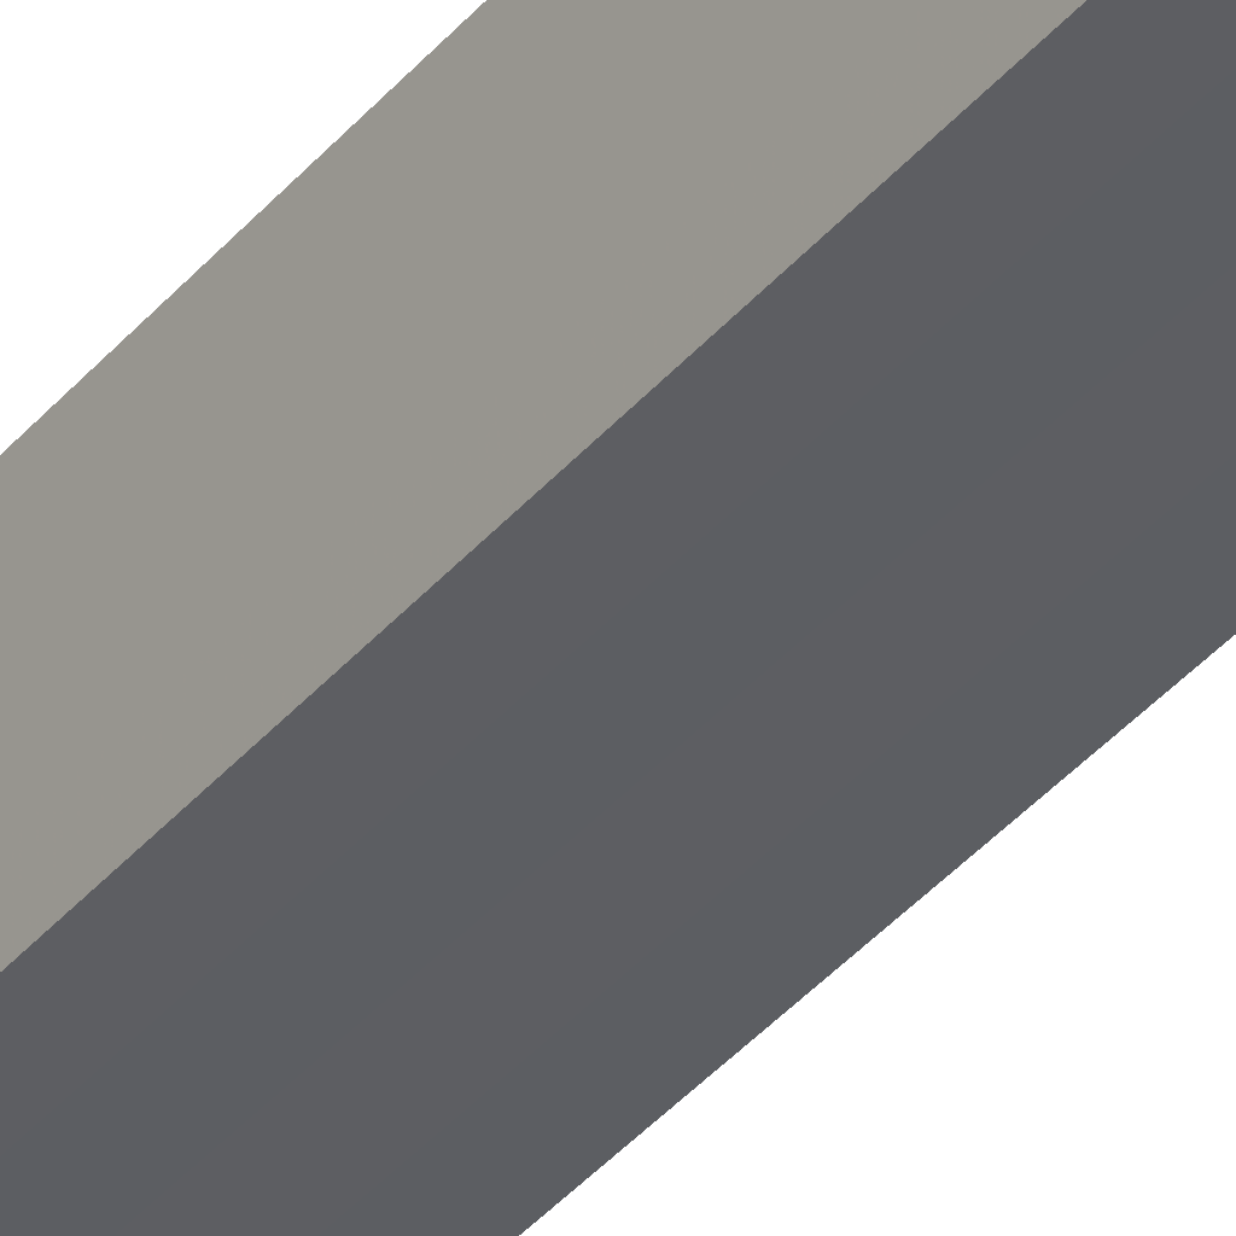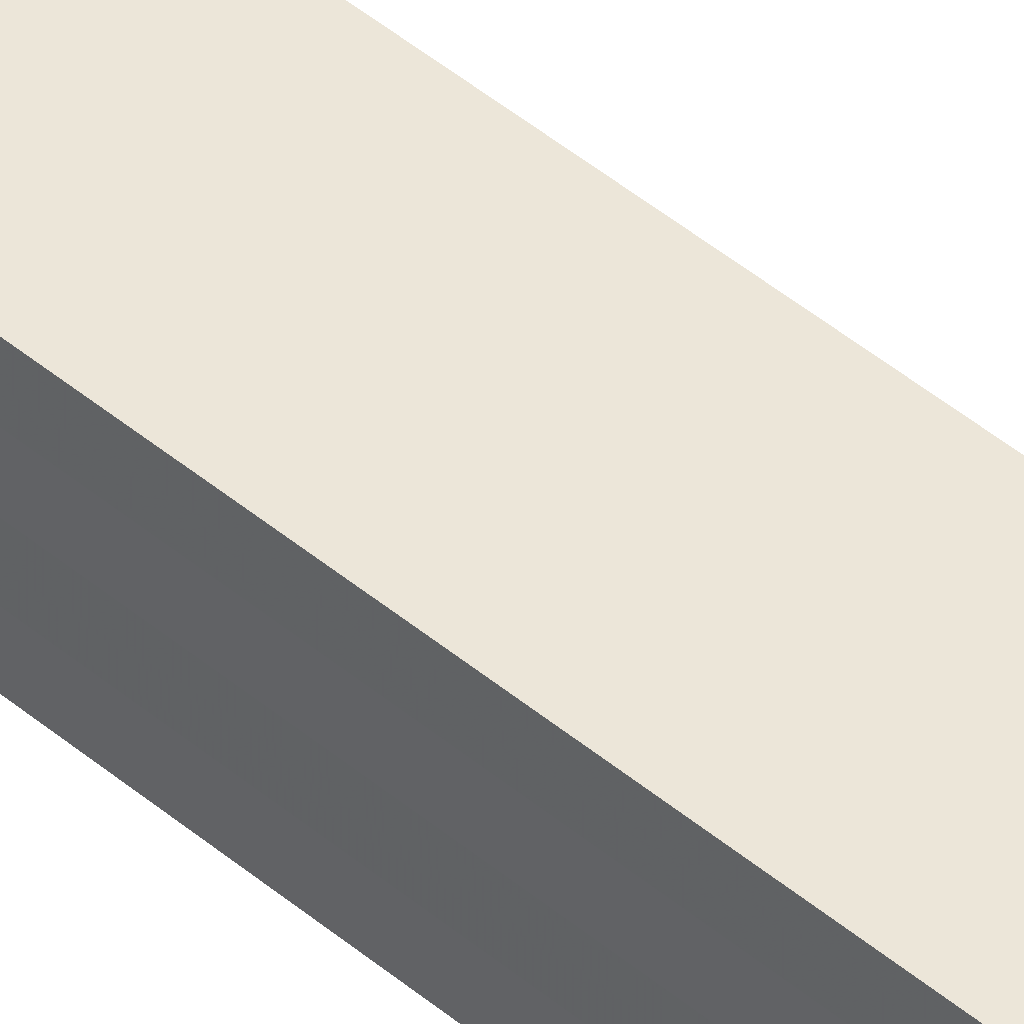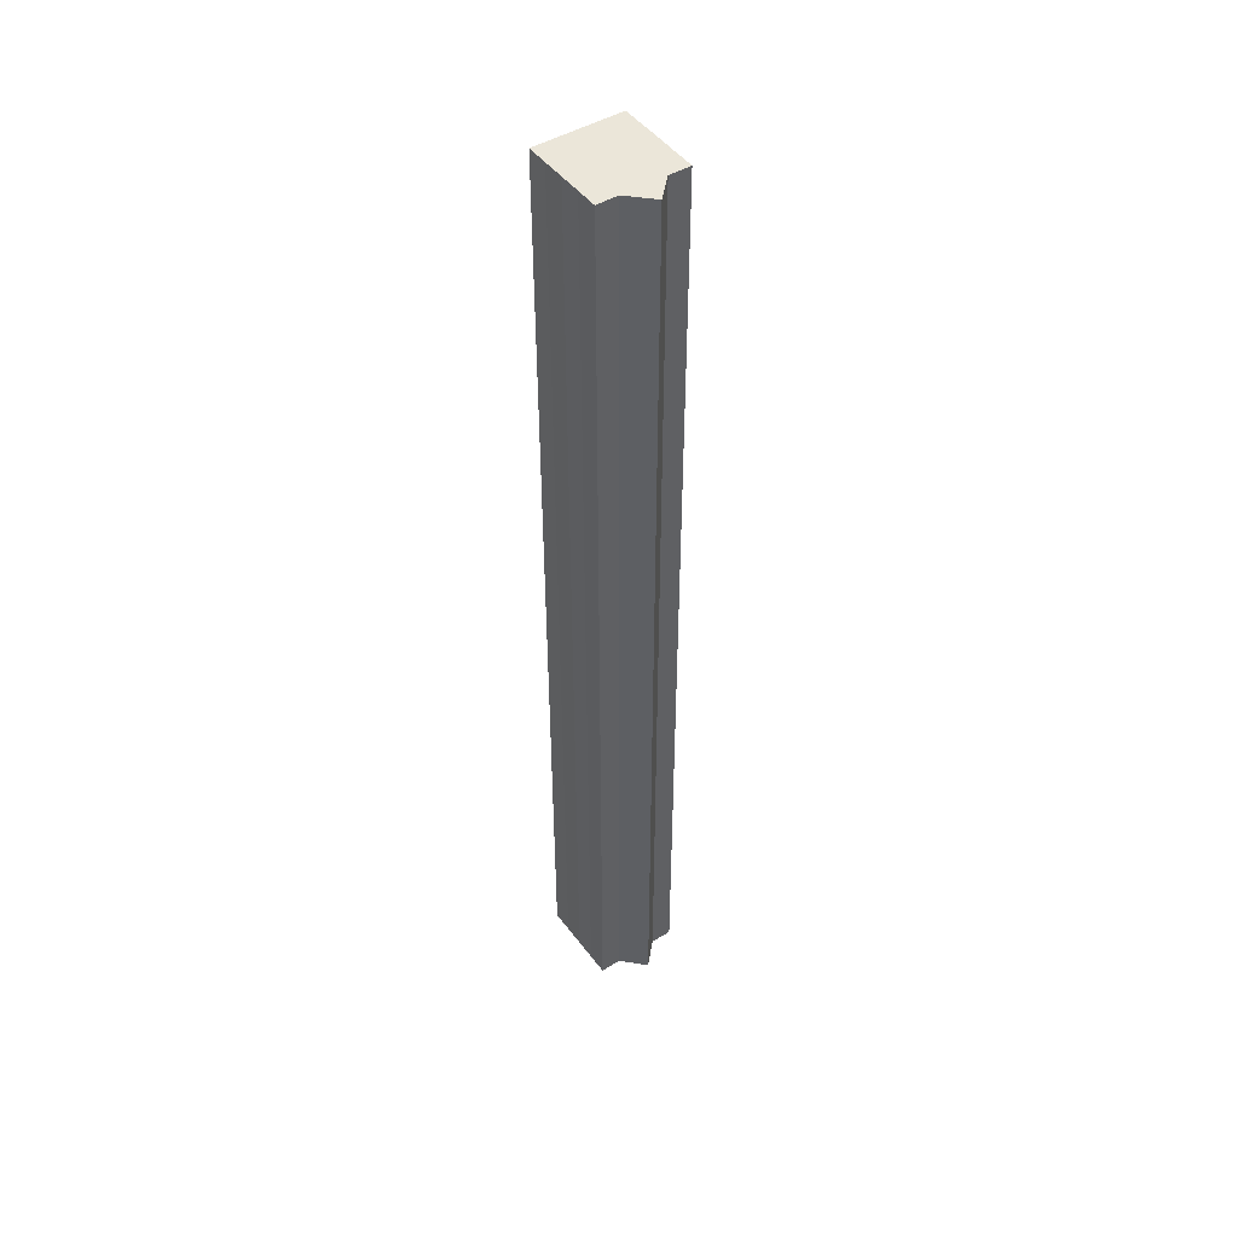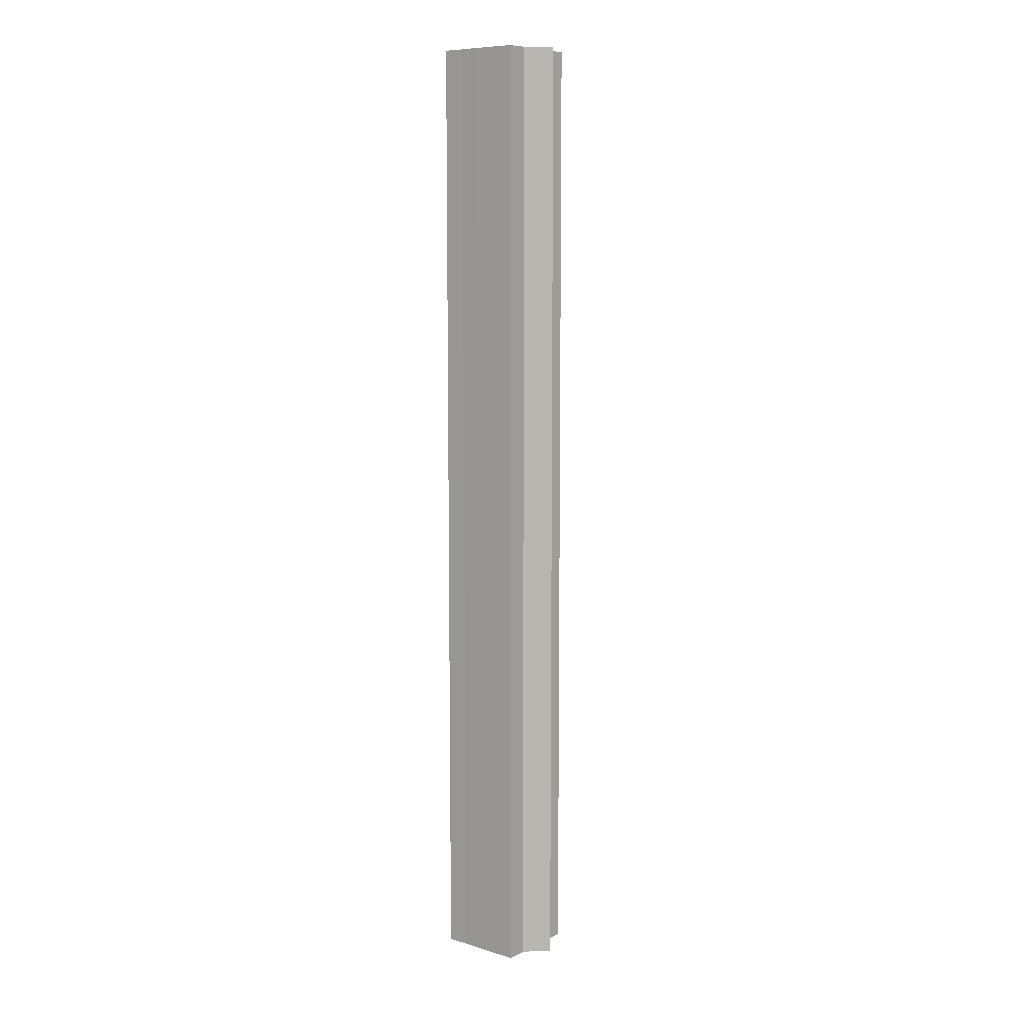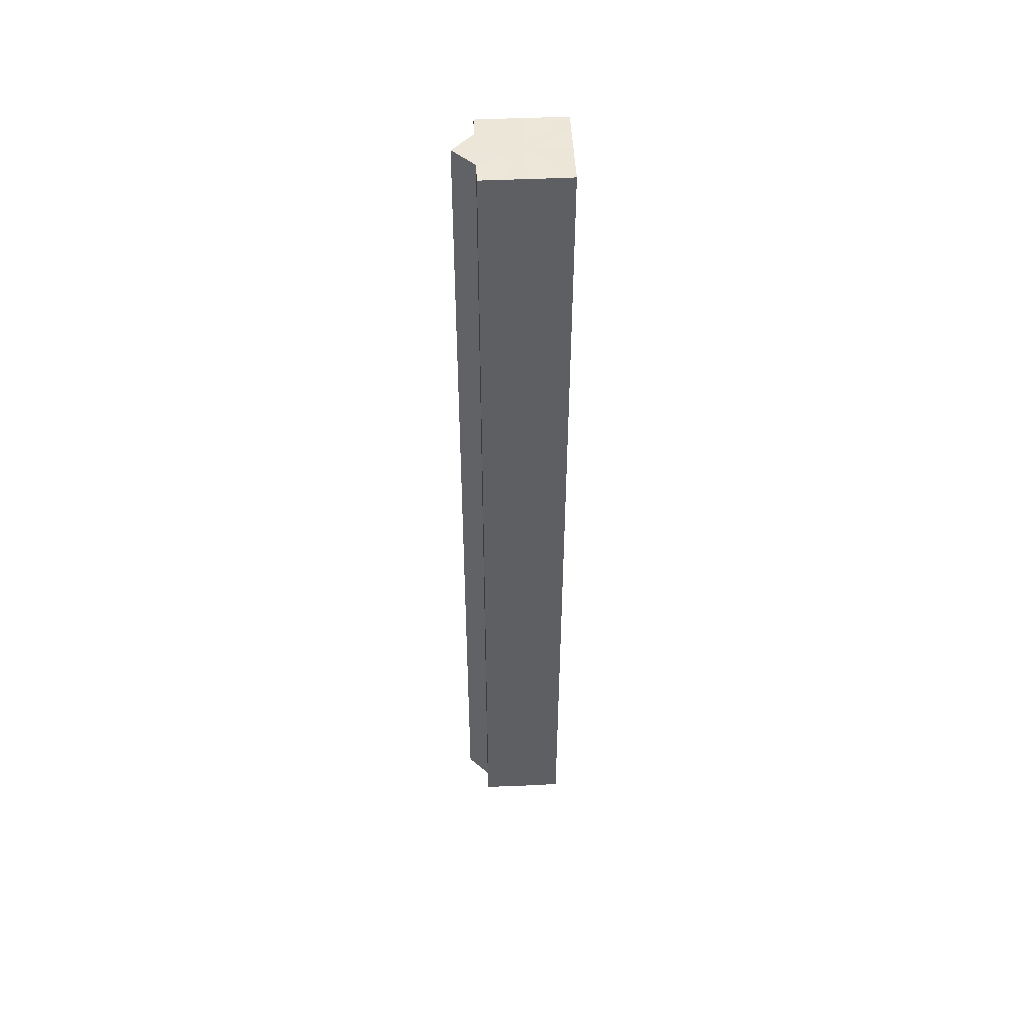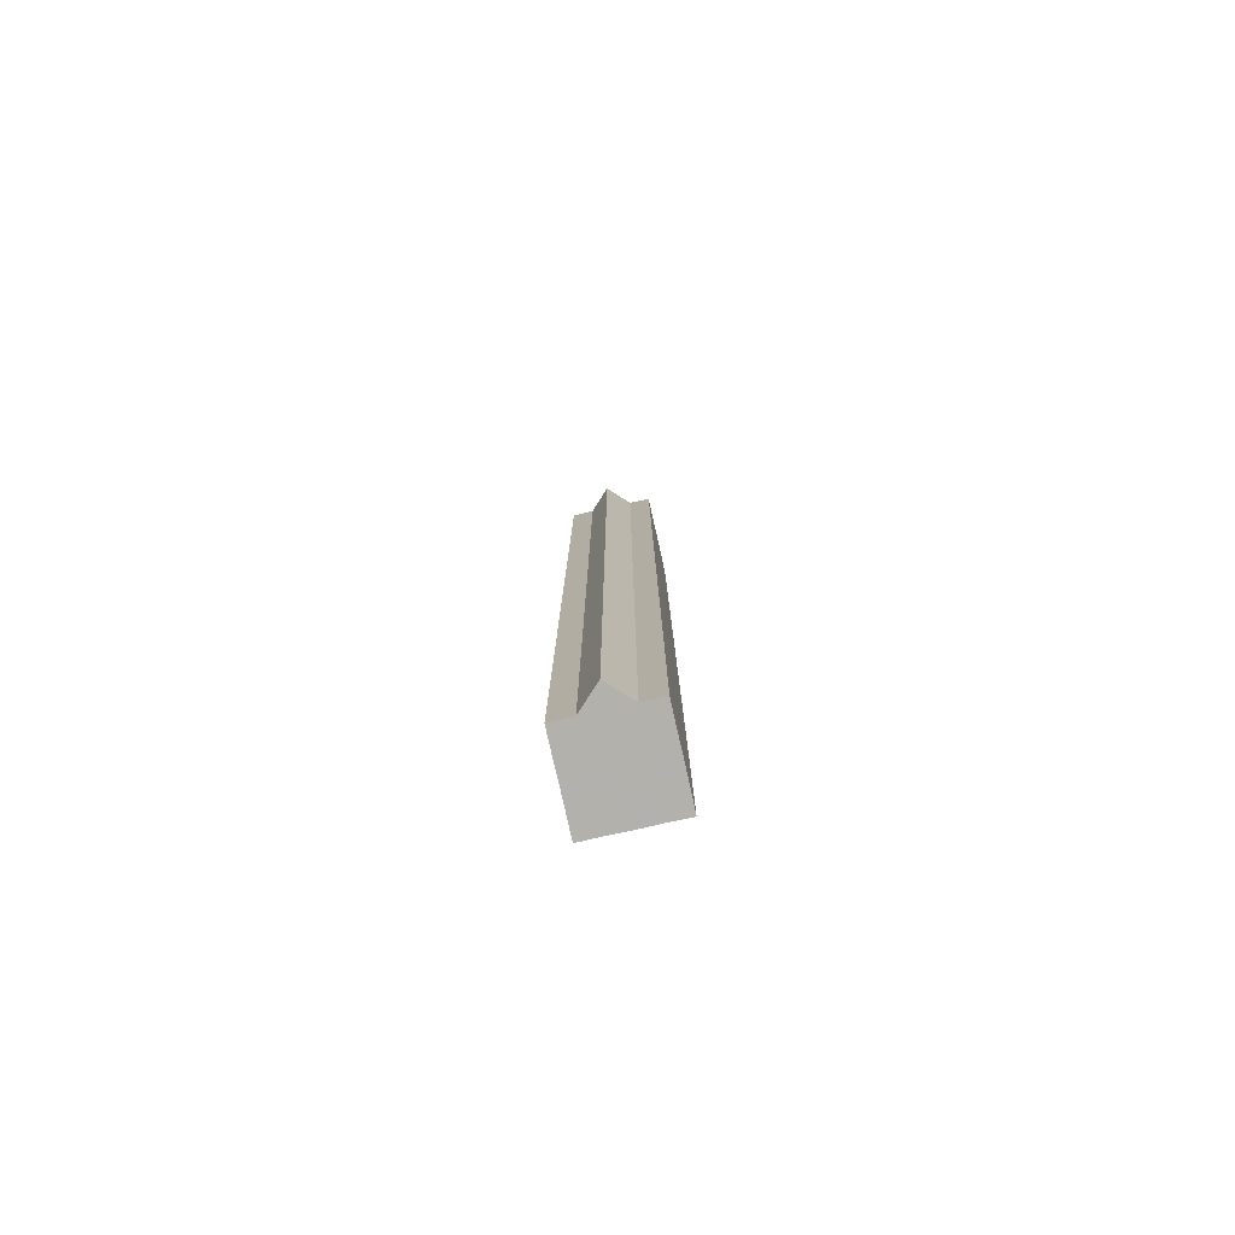
<metadata>
{"format":"obj","ext":"obj","renderer":"f3d","projection":"perspective","resolution":1024,"background":"white","views":[{"elev":-38.0,"azim":145.0,"up":"+Y"},{"elev":48.9,"azim":132.5,"up":"+Y"},{"elev":47.0,"azim":-124.6,"up":"+Z"},{"elev":8.7,"azim":-141.7,"up":"+Z"},{"elev":49.2,"azim":-2.8,"up":"+Z"},{"elev":-79.0,"azim":-77.4,"up":"+Z"}]}
</metadata>
<code>
o 12684
v 2173 1876 14.4
v 2173 1876 14.4
v 2173 1876 13.94
v 2173 1876 14.4
v 2173 1876 13.94
v 2173 1876 14.4
v 2173 1876 13.94
v 2173 1876 14.4
v 2173 1876 13.94
v 2173 1876 14.4
v 2173 1876 13.94
v 2173 1876 14.4
v 2173 1876 13.94
v 2173 1876 14.4
v 2173 1876 13.94
v 2173 1876 14.4
v 2173 1876 13.94
v 2173 1876 14.4
v 2173 1876 14.4
v 2173 1876 14.4
v 2173 1876 14.4
v 2173 1876 14.4
v 2173 1876 14.4
v 2173 1876 14.4
v 2173 1876 14.4
v 2173 1876 14.4
v 2173 1876 13.94
v 2173 1876 13.94
v 2173 1876 14.4
v 2173 1876 13.94
v 2173 1876 14.4
v 2173 1876 14.4
v 2173 1876 14.4
v 2173 1876 14.4
v 2173 1876 13.94
v 2173 1876 14.4
v 2173 1876 13.94
v 2173 1876 13.94
v 2173 1876 14.4
v 2173 1876 13.94
v 2173 1876 14.4
v 2173 1876 14.4
v 2173 1876 14.4
v 2173 1876 14.4
v 2173 1876 13.94
v 2173 1876 14.4
v 2173 1876 14.4
v 2173 1876 14.4
v 2173 1876 14.4
v 2173 1876 13.94
v 2173 1876 13.94
v 2173 1876 13.94
v 2173 1876 13.94
v 2173 1876 13.94
v 2173 1876 14.4
v 2173 1876 13.94
v 2173 1876 14.4
v 2173 1876 13.94
v 2173 1876 14.4
v 2173 1876 13.94
v 2173 1876 14.4
v 2173 1876 13.94
v 2173 1876 14.4
v 2173 1876 13.94
v 2173 1876 14.4
v 2173 1876 14.4
v 2173 1876 14.4
v 2173 1876 14.4
v 2173 1876 14.4
v 2173 1876 14.4
v 2173 1876 13.94
v 2173 1876 14.4
v 2173 1876 13.94
v 2173 1876 14.4
v 2173 1876 13.94
v 2173 1876 14.4
v 2173 1876 13.94
v 2173 1876 14.4
v 2173 1876 13.94
v 2173 1876 14.4
v 2173 1876 13.94
v 2173 1876 13.94
v 2173 1876 13.94
v 2173 1876 13.94
v 2173 1876 13.94
v 2173 1876 13.94
v 2173 1876 13.94
v 2173 1876 13.94
v 2173 1876 13.94
v 2173 1876 13.94
v 2173 1876 13.94
v 2173 1876 13.94
v 2173 1876 13.94
v 2173 1876 13.94
v 2173 1876 13.94
v 2173 1876 13.94
v 2173 1876 13.94
v 2173 1876 13.94
f 1 2 3
f 2 4 5
f 6 1 7
f 8 6 9
f 9 10 11
f 11 12 13
f 13 14 15
f 15 16 17
f 18 16 19
f 18 20 16
f 18 19 21
f 18 22 20
f 18 21 23
f 18 24 22
f 18 23 25
f 18 26 24
f 27 25 28
f 18 25 29
f 30 31 27
f 32 33 30
f 33 34 35
f 18 29 36
f 37 36 38
f 18 36 39
f 40 41 37
f 42 43 40
f 43 44 45
f 18 39 46
f 18 46 47
f 18 47 48
f 18 48 49
f 18 49 26
f 50 26 51
f 52 46 53
f 54 55 50
f 56 57 52
f 58 59 54
f 60 61 56
f 62 63 58
f 64 65 60
f 66 67 62
f 68 69 64
f 67 70 71
f 69 72 73
f 70 74 75
f 74 76 77
f 72 78 79
f 78 80 81
f 82 83 84
f 82 85 83
f 82 84 86
f 82 87 85
f 82 86 88
f 82 89 87
f 82 88 90
f 82 91 89
f 82 90 92
f 82 93 91
f 82 92 94
f 82 95 93
f 82 94 96
f 82 97 95
f 82 96 98
f 82 98 97

</code>
